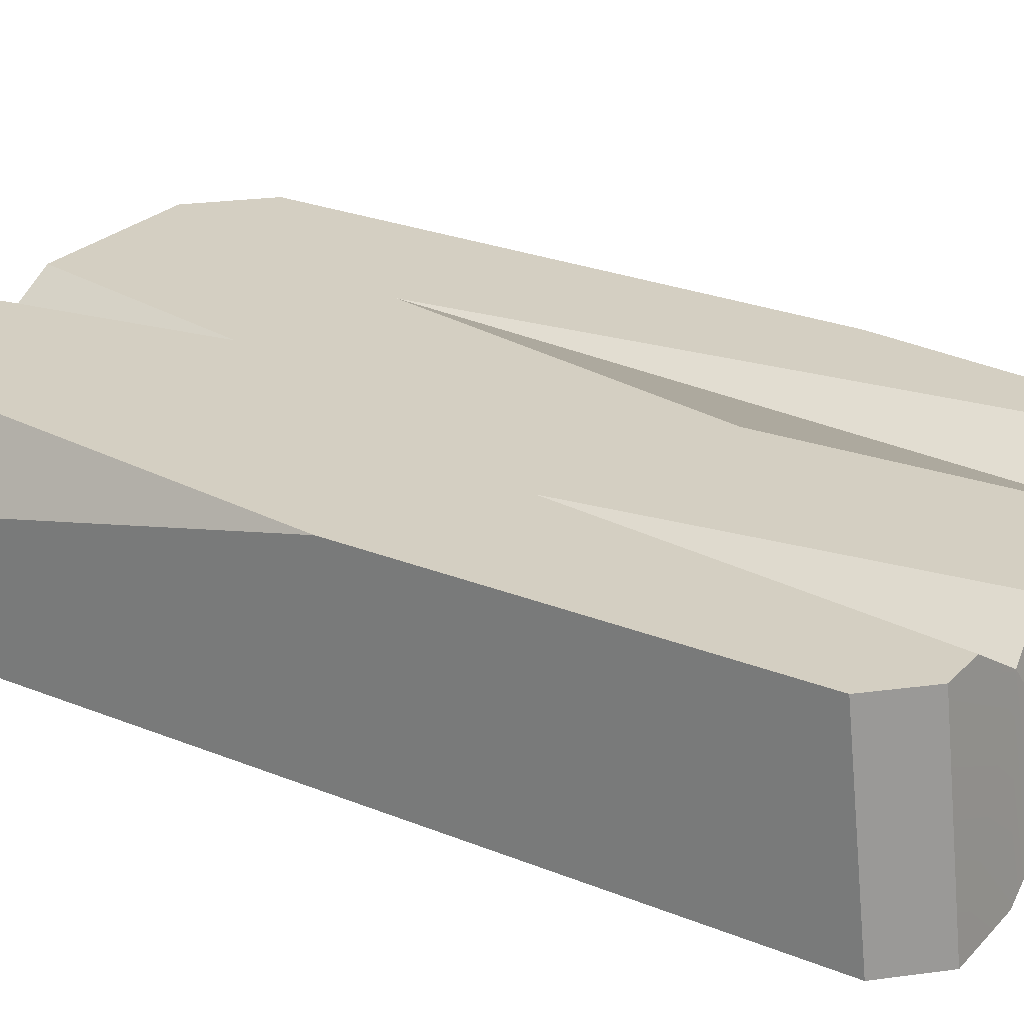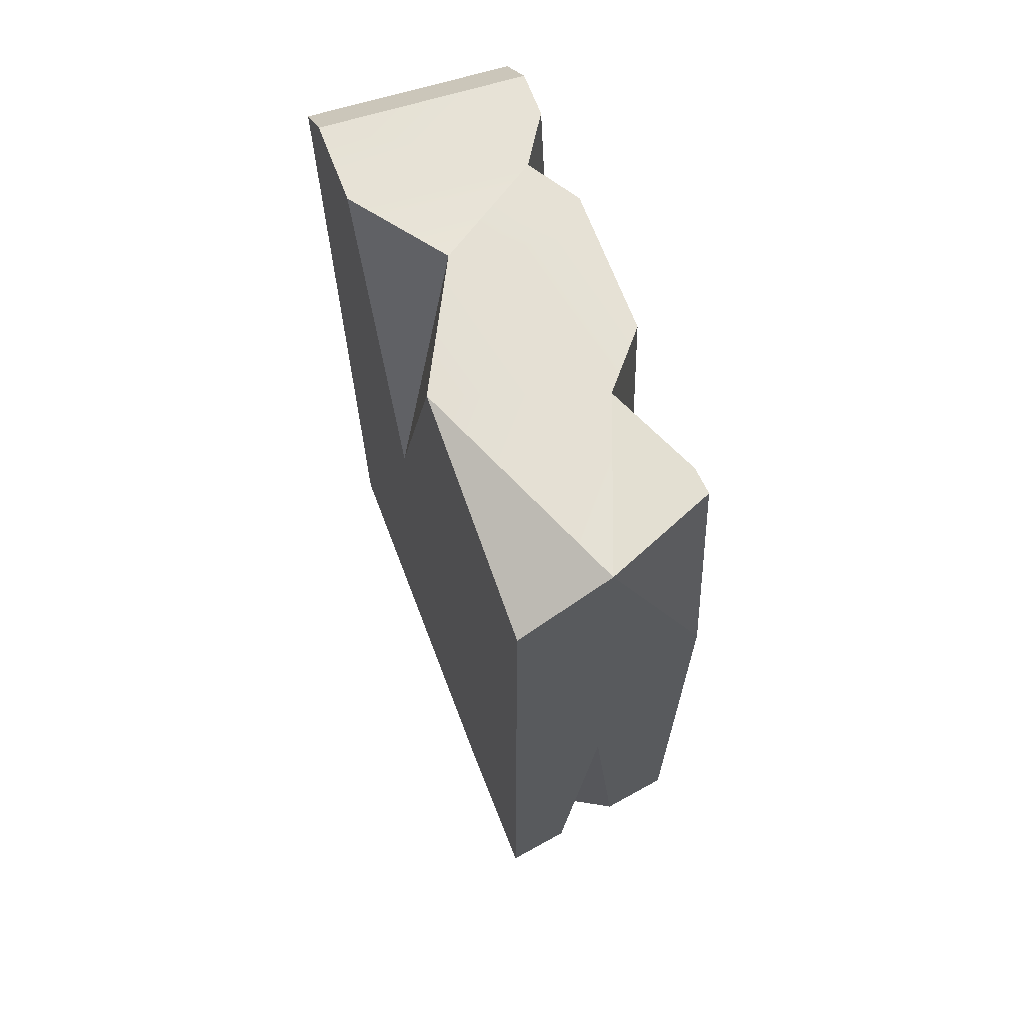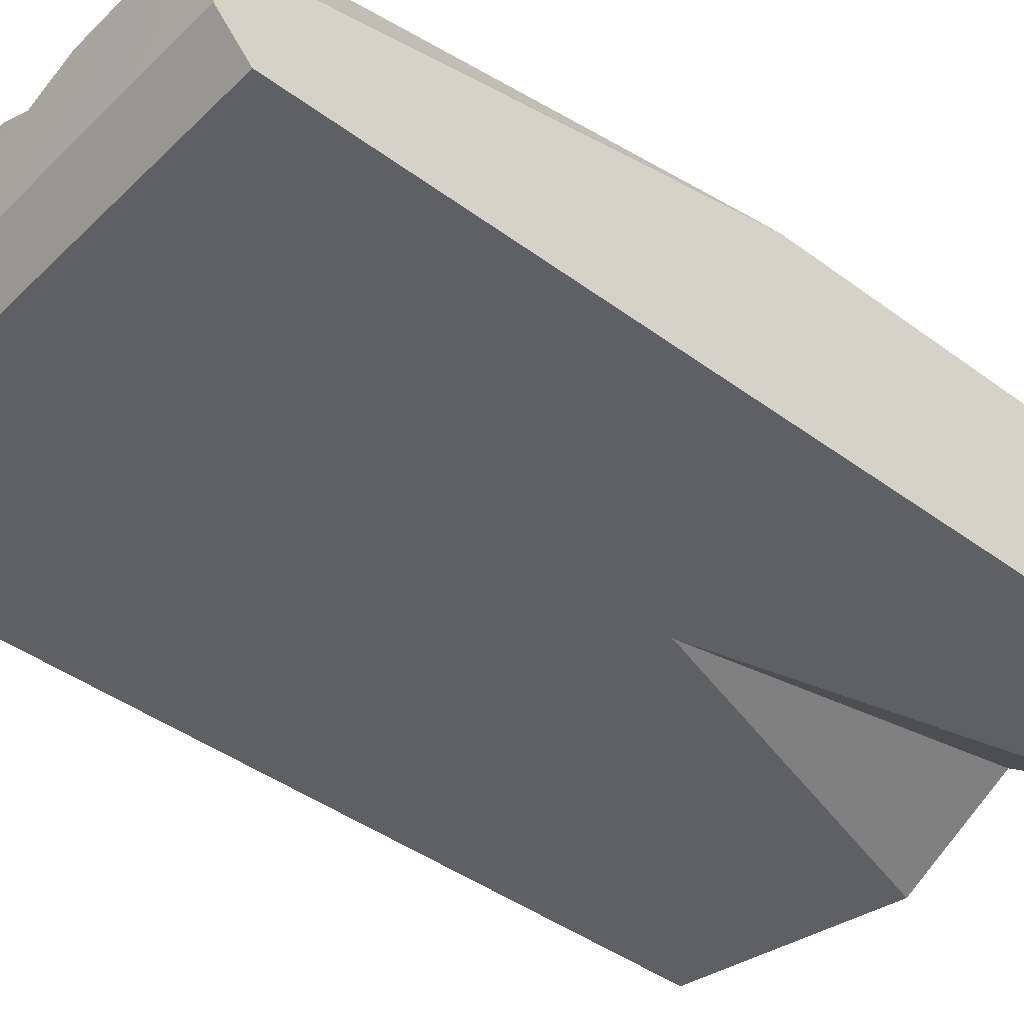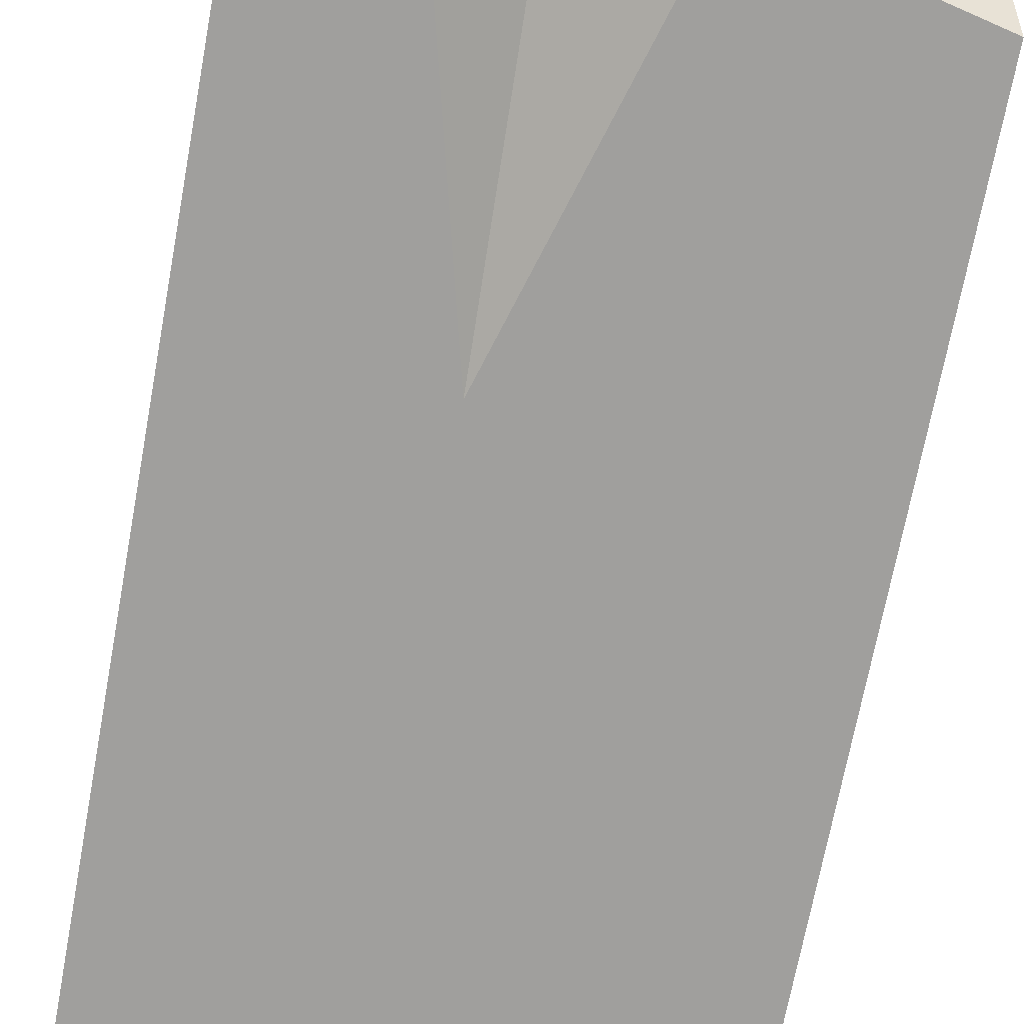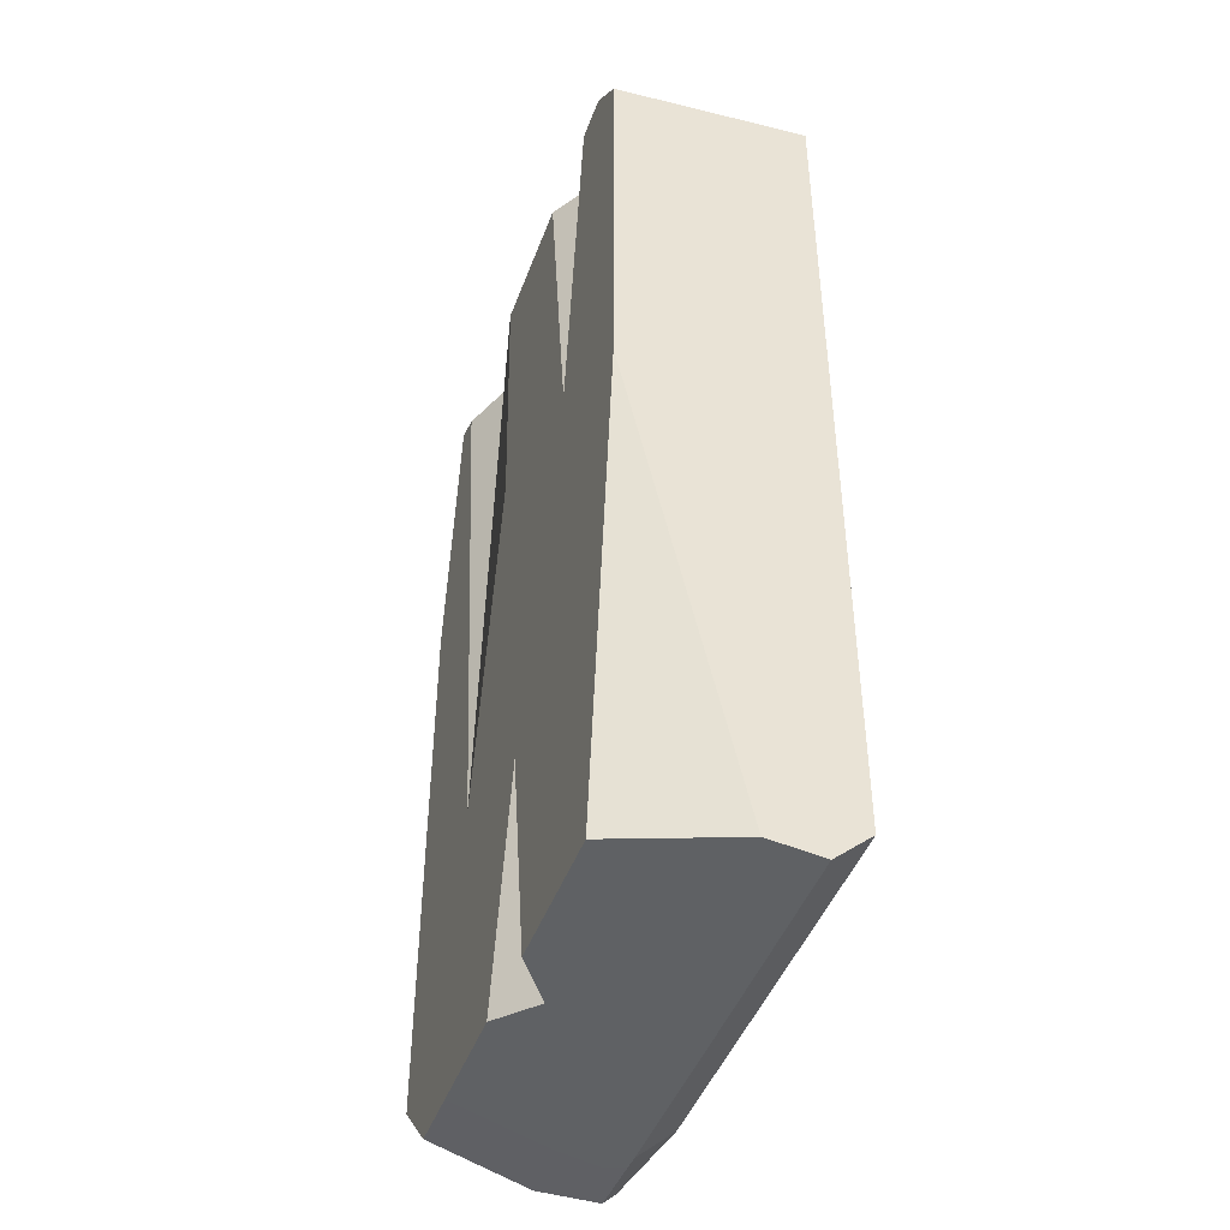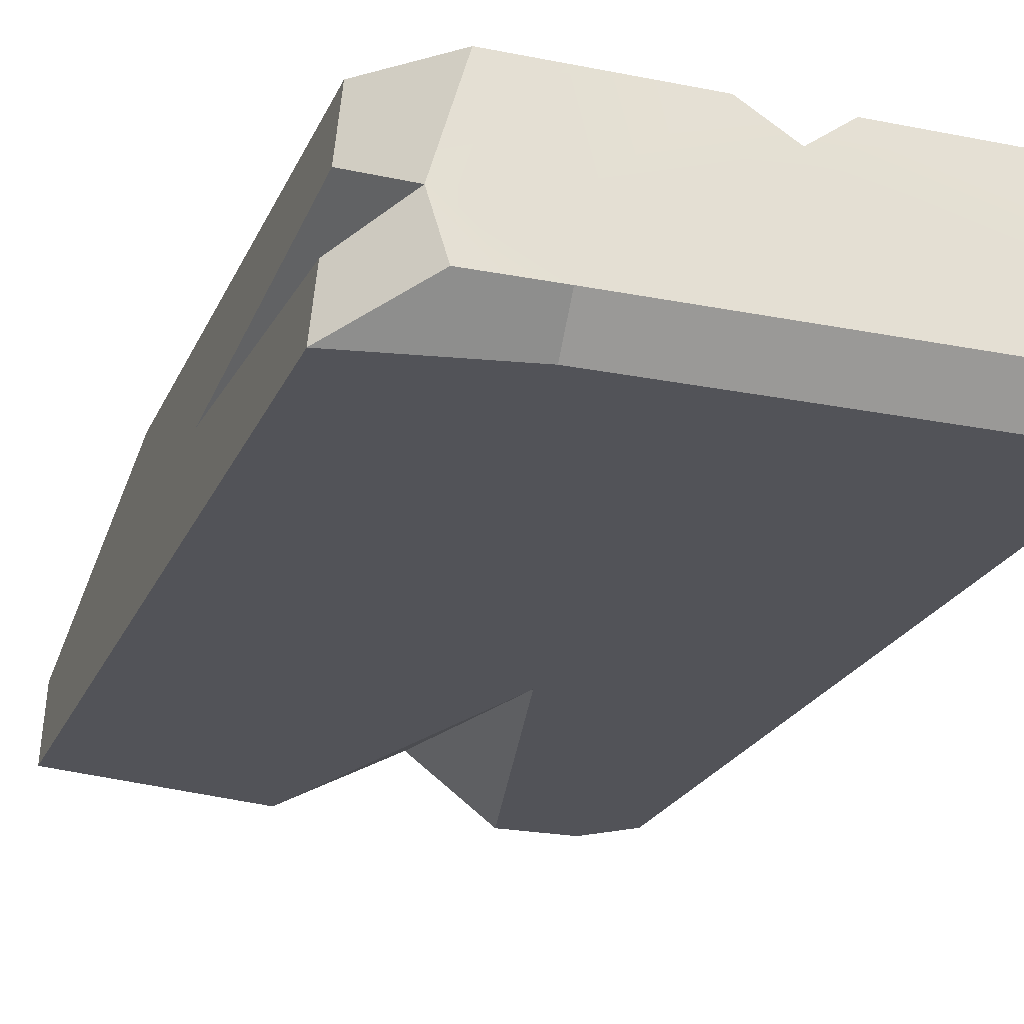
<metadata>
{"format":"obj","ext":"obj","renderer":"f3d","projection":"perspective","resolution":1024,"background":"white","views":[{"elev":25.8,"azim":-57.2,"up":"+Y"},{"elev":68.0,"azim":69.2,"up":"+Z"},{"elev":-42.8,"azim":-131.3,"up":"+Y"},{"elev":-71.4,"azim":-10.6,"up":"+Y"},{"elev":-45.3,"azim":-109.7,"up":"+Z"},{"elev":-22.6,"azim":160.9,"up":"+Y"}]}
</metadata>
<code>
g SM_Item_Wood_01
v 0.06898 1.789e-08 0.1031
v 0.01741 0 0.115
v 0.0332 0.04716 -0.1097
v -0.01132 0.01522 0.115
v -0.0078 0.04716 0.1097
v -0.03185 0 0.115
v -0.0474 0.04716 -0.1097
v -0.04018 0.04716 0.1097
v 0.04758 0.04716 0.1046
v 0.02846 0.03615 0.111
v 0.0294 0.04716 -0.04199
v 0.01563 0.04716 0.1097
v 0.007443 0.04716 -0.1097
v -0.003793 0.04716 -0.05487
v -0.003275 0.03952 -0.111
v -0.01738 0.04716 0.1097
v -0.01307 0.04716 -0.1097
v -0.0283 0.03952 0.111
v -0.02941 0.04716 0.02643
v -0.06096 1.789e-08 0.1045
v -0.05056 1.15e-08 0.115
v -0.06098 0.04716 0.09928
v -0.05058 0.04716 0.1097
v 0.04819 0.04716 -0.1097
v 0.06318 0.04716 -0.09478
v 0.06898 1.789e-08 -0.09999
v -0.06097 0.02122 -0.1126
v -0.06098 0.04716 0.005222
v 0.06318 0.04716 -0.0178
v 0.06898 1.789e-08 -0.01564
v 0.06637 0.02122 0.1126
v 0.06318 0.04716 0.0396
v 0.0546 0.04716 0.1069
v -0.009167 6.893e-09 0.02638
v 0.06608 0.02361 -0.01672
v 0.06712 0.0151 -0.09832
v 0.06515 0.03115 -0.09655
v 0.05573 0.02215 -0.1116
v -0.06096 0.008713 -0.114
v -0.06096 1.789e-08 -0.1062
v 0.03445 0.008723 -0.114
v 0.03408 1.721e-08 -0.1062
v 0.05248 0.008875 -0.1136
v -0.005939 1.721e-08 -0.1062
v -0.00519 0.008661 -0.1141
v 0.01227 0.04716 0.04154
v -0.00594 0.04716 0.03335
v 0.03396 0.02399 -0.1123
v 0.02846 0.03615 0.111
v 0.0294 0.04716 -0.04199
v 0.01227 0.04716 0.04154
v 0.01563 0.04716 0.1097
v -0.01132 0.01522 0.115
v -0.0283 0.03952 0.111
v -0.02941 0.04716 0.02643
v 0.0294 0.04716 -0.04199
v 0.02846 0.03615 0.111
v -0.0283 0.03952 0.111
v -0.02941 0.04716 0.02643
v -0.01738 0.04716 0.1097
v -0.003275 0.03952 -0.111
v -0.003793 0.04716 -0.05487
v -0.05056 1.15e-08 0.115
v 0.04819 0.04716 -0.1097
v 0.06515 0.03115 -0.09655
v 0.06318 0.04716 -0.09478
v -0.06098 0.04716 0.09928
v -0.06098 0.04716 0.005222
v 0.06637 0.02122 0.1126
v 0.01741 0 0.115
v 0.06898 1.789e-08 0.1031
v 0.06637 0.02122 0.1126
v 0.06318 0.04716 0.0396
v 0.0546 0.04716 0.1069
v 0.04758 0.04716 0.1046
v -0.01132 0.01522 0.115
v 0.01741 0 0.115
v -0.03185 0 0.115
v -0.01132 0.01522 0.115
v -0.009167 6.893e-09 0.02638
v 0.06898 1.789e-08 -0.01564
v 0.06608 0.02361 -0.01672
v 0.05573 0.02215 -0.1116
v 0.06898 1.789e-08 -0.09999
v 0.06712 0.0151 -0.09832
v 0.06515 0.03115 -0.09655
v 0.05573 0.02215 -0.1116
v 0.06608 0.02361 -0.01672
v 0.06608 0.02361 -0.01672
v 0.05573 0.02215 -0.1116
v 0.06712 0.0151 -0.09832
v -0.06098 0.04716 0.005222
v -0.06098 0.04716 0.09928
v -0.06096 1.789e-08 0.1045
v -0.06096 1.789e-08 -0.1062
v 0.03408 1.721e-08 -0.1062
v 0.06898 1.789e-08 -0.09999
v 0.05248 0.008875 -0.1136
v 0.03445 0.008723 -0.114
v -0.06096 1.789e-08 -0.1062
v -0.06096 1.789e-08 0.1045
v -0.05056 1.15e-08 0.115
v -0.03185 0 0.115
v 0.05573 0.02215 -0.1116
v 0.04819 0.04716 -0.1097
v 0.0332 0.04716 -0.1097
v 0.06898 1.789e-08 -0.09999
v 0.03408 1.721e-08 -0.1062
v 0.01741 0 0.115
v 0.06898 1.789e-08 -0.01564
v 0.06898 1.789e-08 0.1031
v -0.005939 1.721e-08 -0.1062
v -0.009167 6.893e-09 0.02638
v 0.007443 0.04716 -0.1097
v -0.003275 0.03952 -0.111
v -0.01307 0.04716 -0.1097
v -0.0474 0.04716 -0.1097
v -0.06097 0.02122 -0.1126
v 0.06637 0.02122 0.1126
v -0.003793 0.04716 -0.05487
v 0.04758 0.04716 0.1046
v 0.0546 0.04716 0.1069
v 0.06637 0.02122 0.1126
v 0.02846 0.03615 0.111
v -0.0078 0.04716 0.1097
v 0.01563 0.04716 0.1097
v -0.01738 0.04716 0.1097
v -0.0283 0.03952 0.111
v -0.05058 0.04716 0.1097
v -0.04018 0.04716 0.1097
v 0.06318 0.04716 -0.0178
v 0.06318 0.04716 -0.09478
v 0.007443 0.04716 -0.1097
v -0.0474 0.04716 -0.1097
v -0.01307 0.04716 -0.1097
v -0.04018 0.04716 0.1097
v -0.05058 0.04716 0.1097
v 0.03445 0.008723 -0.114
v 0.05248 0.008875 -0.1136
v -0.00519 0.008661 -0.1141
v -0.06096 0.008713 -0.114
v -0.06096 0.008713 -0.114
v -0.06097 0.02122 -0.1126
v 0.06318 0.04716 0.0396
g SM_Item_Wood_01_0
f 19 8 18
f 28 7 27
f 14 13 15
f 31 32 33
f 57 9 56
f 60 59 58
f 62 61 17
f 70 1 69
f 34 77 76
f 80 79 78
f 88 87 86
f 91 90 89
f 37 25 29
f 35 37 29
f 35 29 72
f 29 144 72
f 35 72 71
f 30 35 71
f 11 46 12
f 10 11 12
f 5 52 51
f 47 5 51
f 47 51 50
f 16 5 47
f 55 16 47
f 120 47 50
f 55 47 120
f 120 50 133
f 50 3 133
f 50 24 3
f 50 131 24
f 131 132 24
f 50 73 131
f 50 75 73
f 75 74 73
f 68 55 120
f 68 120 134
f 120 135 134
f 55 68 67
f 136 55 67
f 137 136 67
f 54 6 53
f 21 6 54
f 21 54 129
f 54 130 129
f 23 22 20
f 63 23 20
f 65 38 64
f 66 65 64
f 81 26 36
f 82 81 36
f 84 43 83
f 85 84 83
f 94 93 92
f 40 94 92
f 40 92 142
f 92 143 142
f 39 45 95
f 45 44 95
f 44 45 41
f 42 44 41
f 98 97 96
f 99 98 96
f 102 101 100
f 103 102 100
f 100 112 103
f 112 113 103
f 113 112 109
f 112 108 109
f 109 108 107
f 107 110 109
f 110 111 109
f 106 105 104
f 48 106 104
f 114 106 48
f 115 114 48
f 48 104 138
f 104 139 138
f 48 138 140
f 115 48 140
f 115 140 141
f 118 115 141
f 118 117 115
f 117 116 115
f 49 2 119
f 4 2 49
f 4 49 125
f 49 126 125
f 4 125 127
f 128 4 127
f 123 122 121
f 124 123 121

</code>
